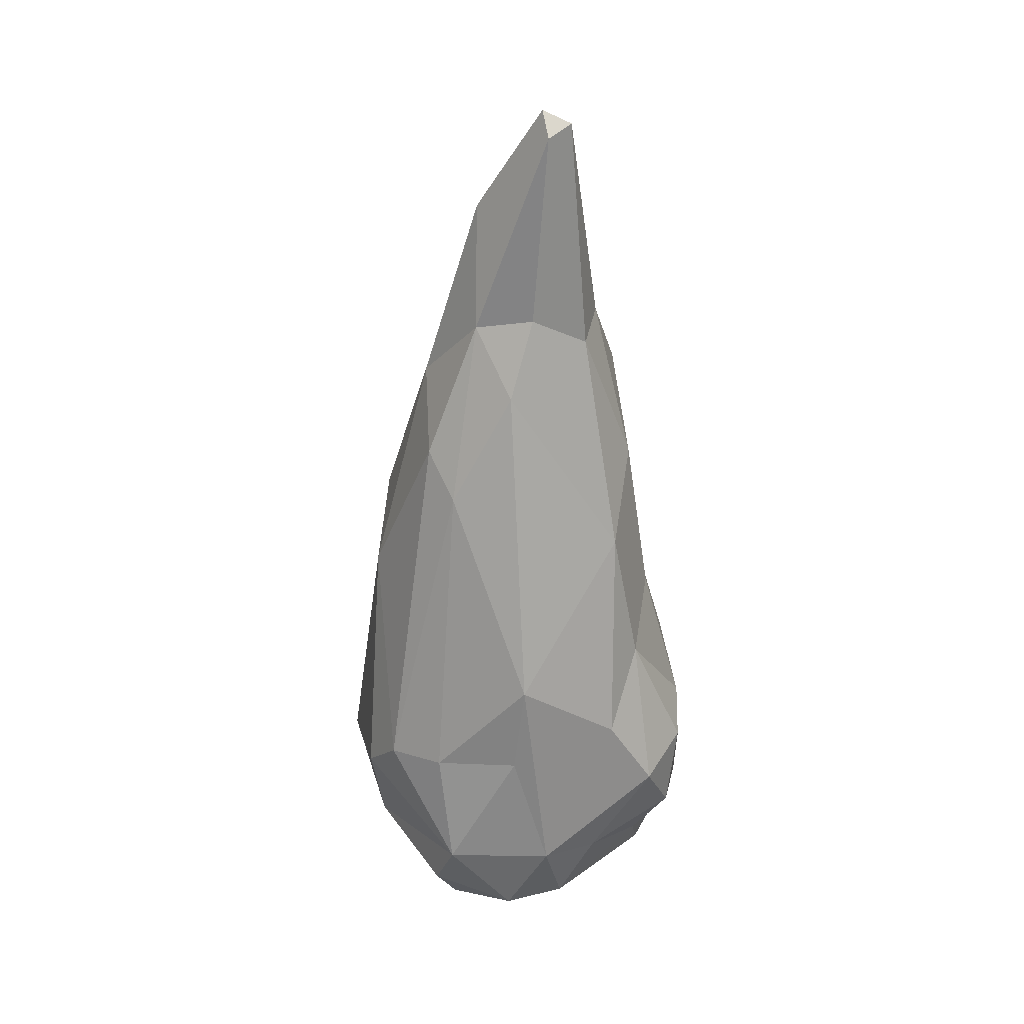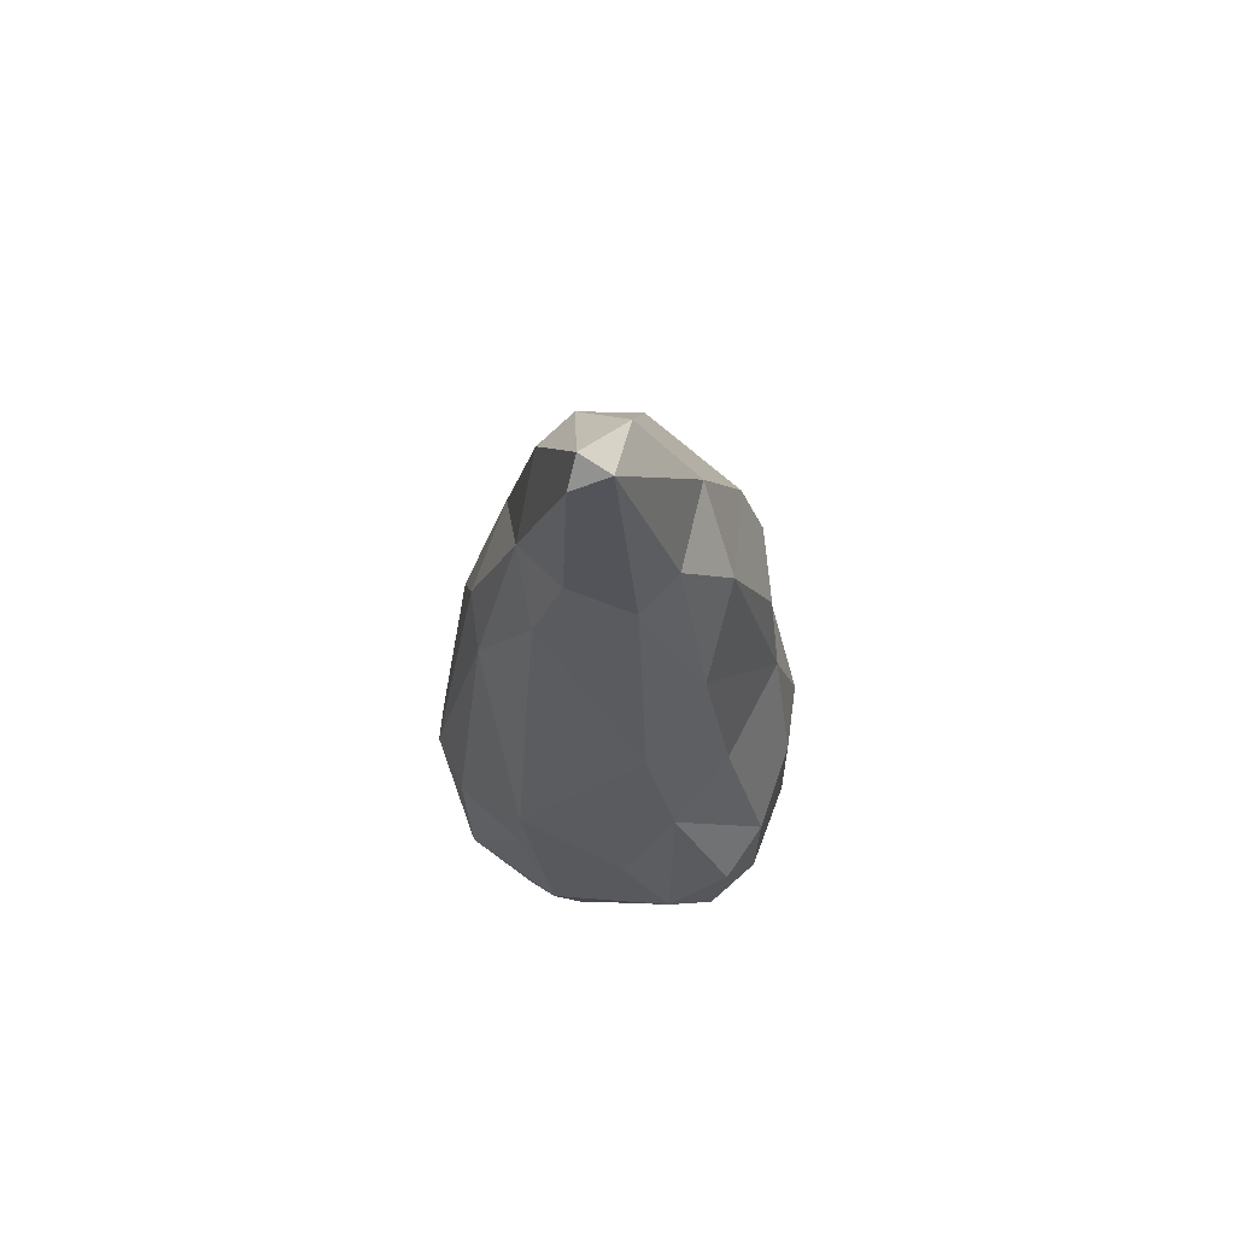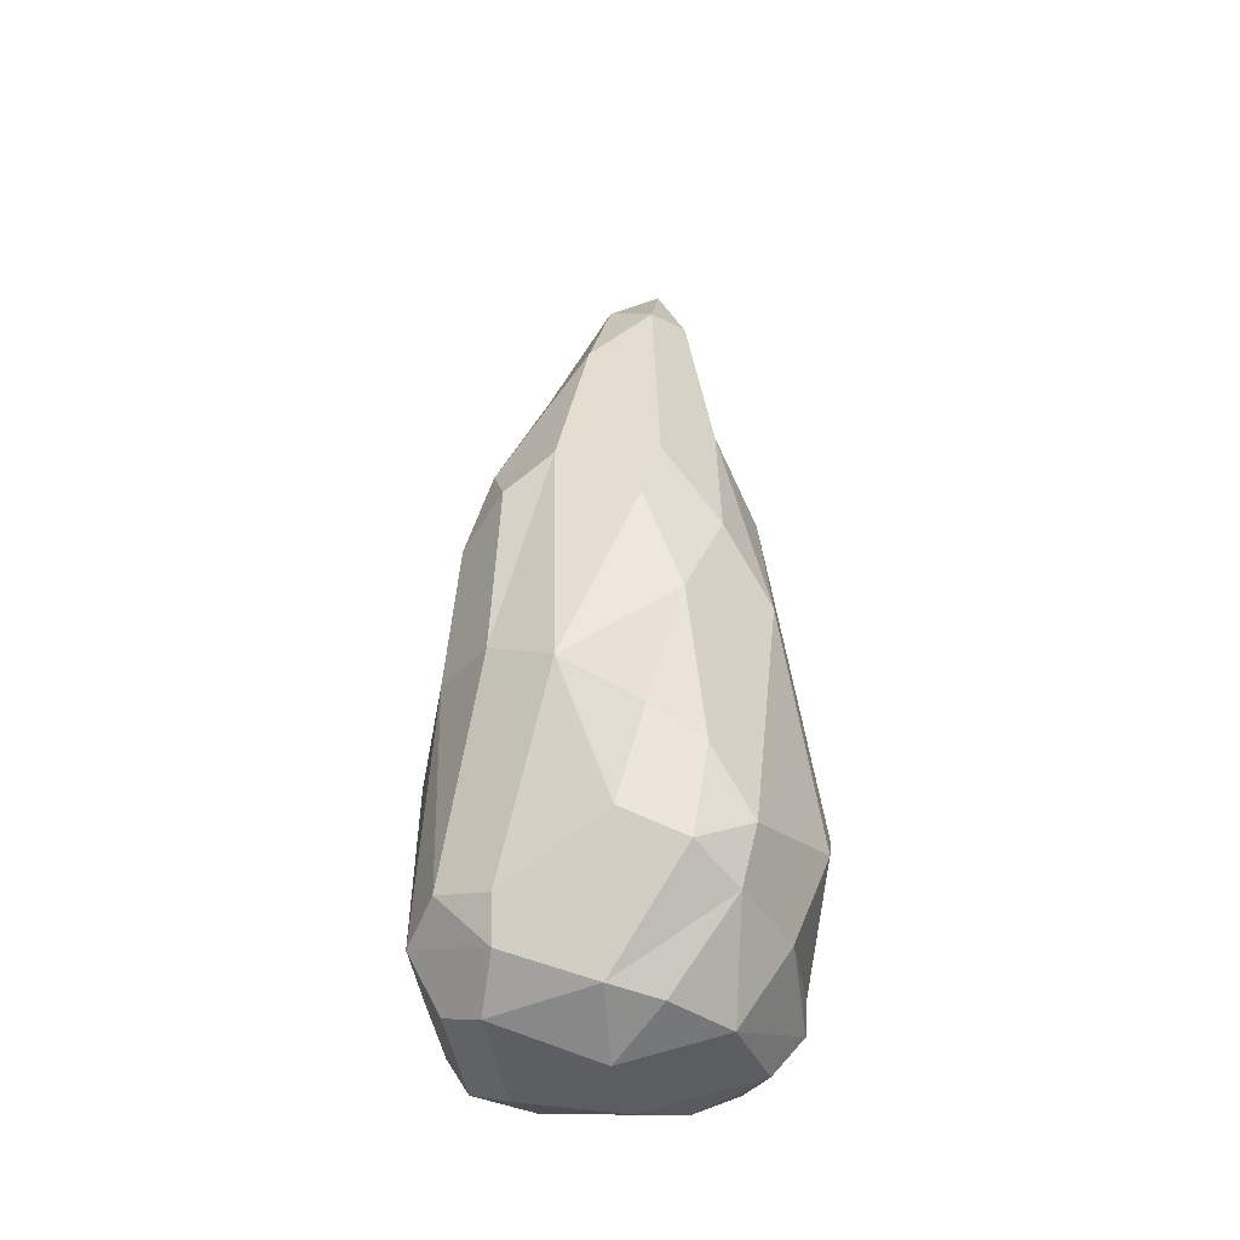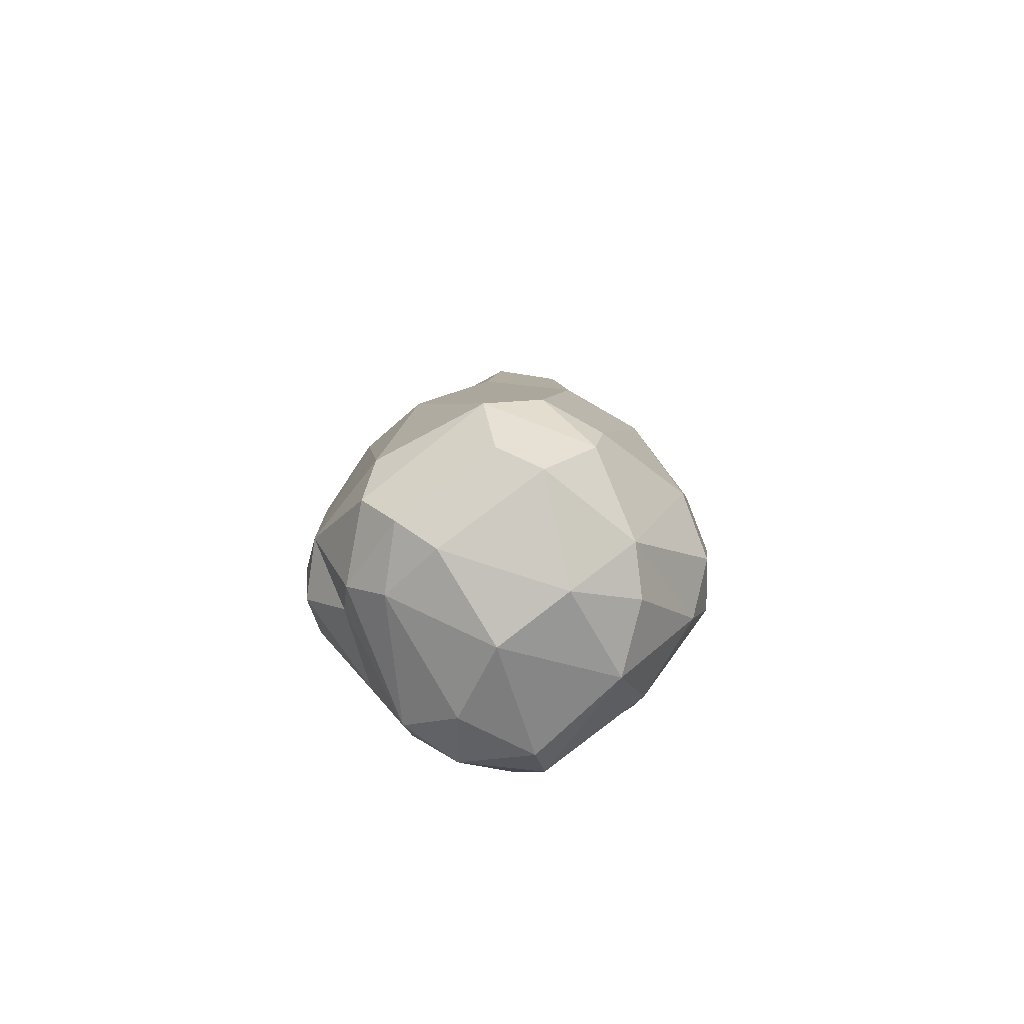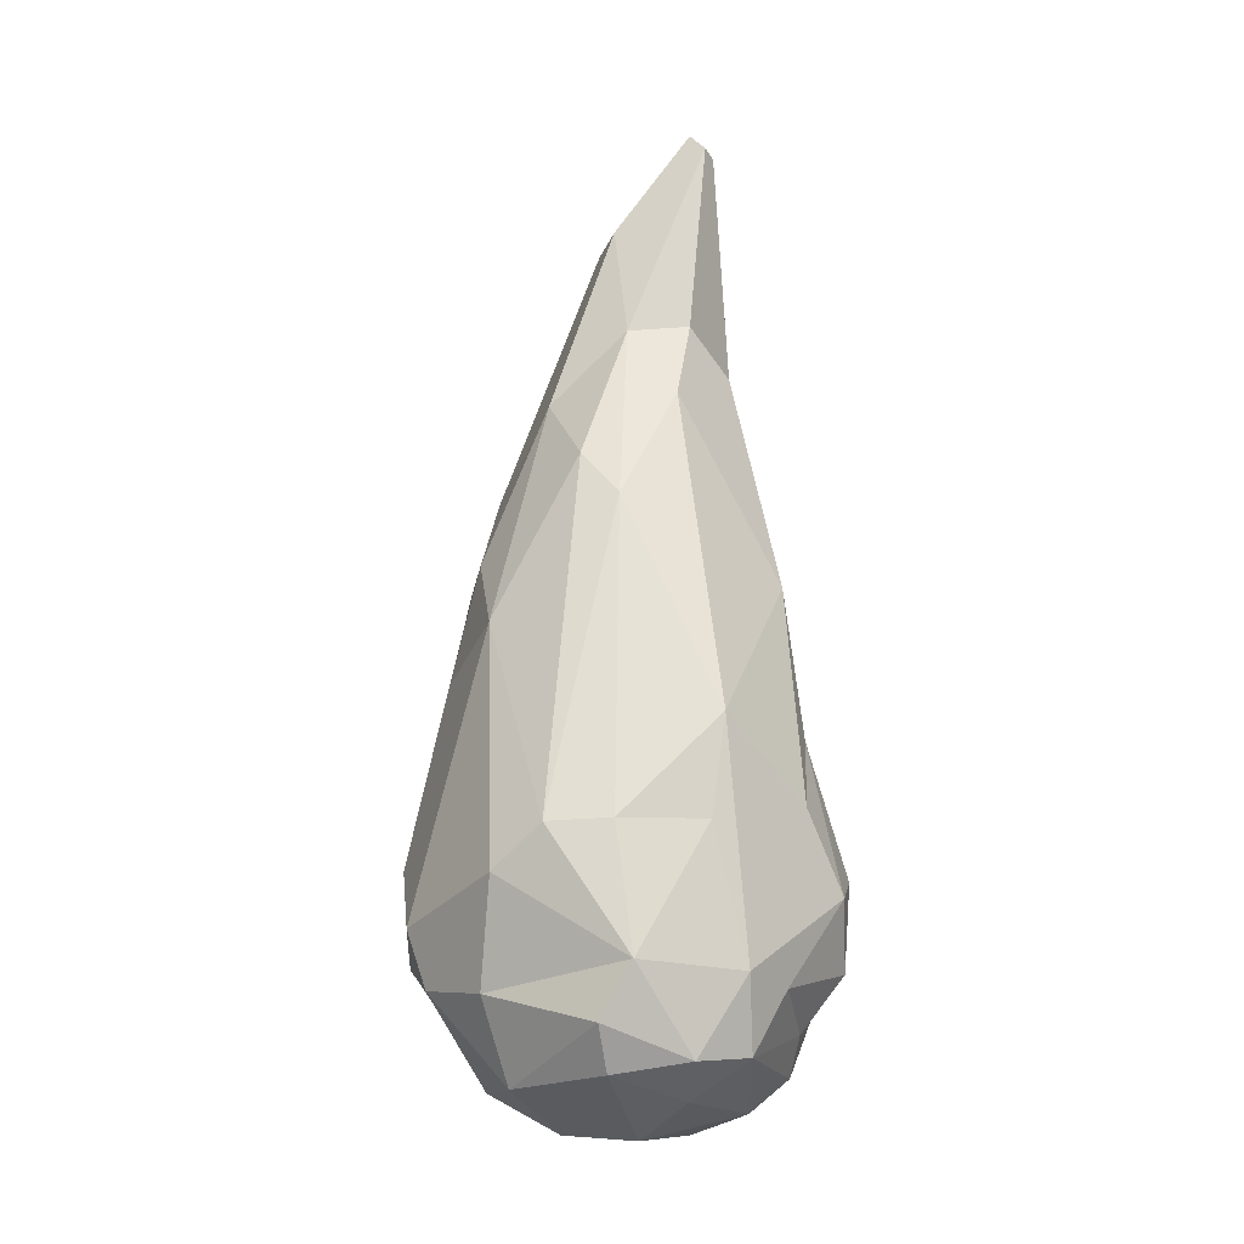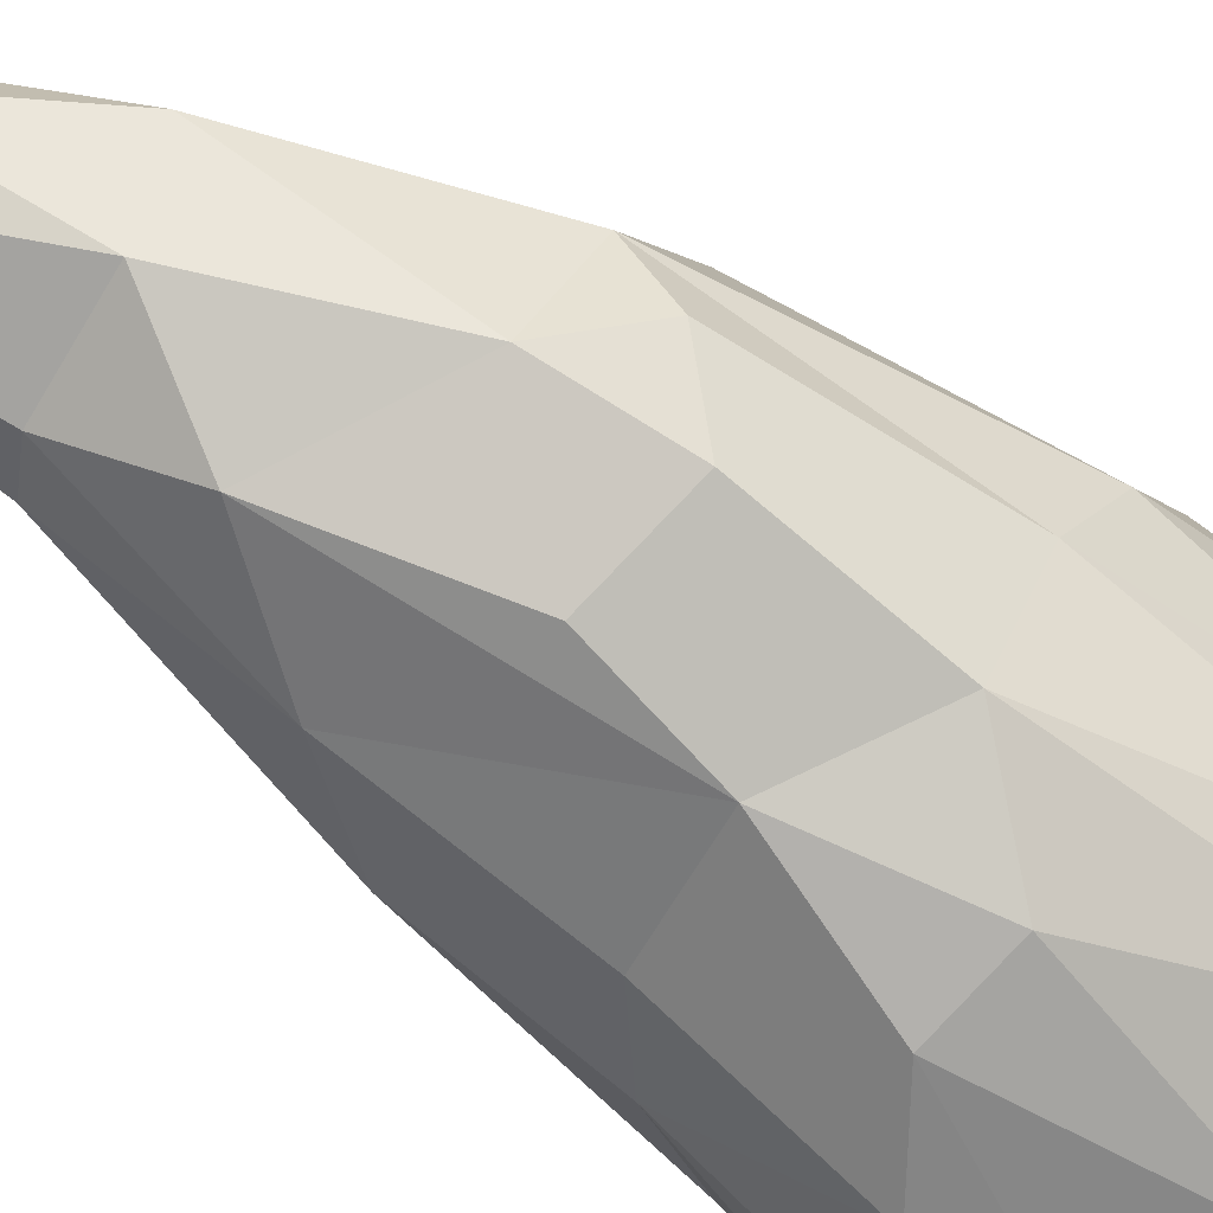
<metadata>
{"format":"obj","ext":"obj","renderer":"f3d","projection":"perspective","resolution":1024,"background":"white","views":[{"elev":24.8,"azim":72.6,"up":"+Y"},{"elev":64.7,"azim":108.5,"up":"+Y"},{"elev":-33.4,"azim":-64.0,"up":"+Y"},{"elev":-77.4,"azim":-128.3,"up":"+Y"},{"elev":-19.3,"azim":47.6,"up":"+Y"},{"elev":-64.1,"azim":-129.1,"up":"+Z"}]}
</metadata>
<code>
g Bush_a_m_03
v -0.5561 0.5117 0.2632
v -0.5208 0.8294 0.3435
v -0.5314 0.3764 -0.2969
v -0.5404 0.1784 -0.103
v -0.5704 0.3259 -0.09184
v -0.4413 1.856 0.003413
v -0.5761 1.02 0.08685
v -0.4018 1.643 0.277
v -0.36 1.296 0.393
v -0.5258 1.142 -0.1615
v -0.4601 1.744 -0.1633
v -0.3744 1.63 -0.3477
v 0.03524 0.9541 -0.5996
v -0.1914 0.9376 -0.558
v -0.4189 0.2909 -0.4422
v -0.0723 1.343 -0.5046
v -0.1149 1.673 -0.4523
v 0.264 0.7755 -0.5881
v 0.4391 0.6854 -0.5265
v 0.0244 0.1569 -0.5608
v -0.06971 0.3121 -0.5912
v -0.3697 1.164 -0.403
v 0.2541 1.272 -0.4467
v 0.2736 0.4152 -0.5848
v 0.5776 0.3287 0.04915
v 0.5633 0.5947 -0.3638
v 0.5906 1.057 0.1421
v 0.558 0.7427 0.1699
v 0.5003 0.1077 -0.03327
v 0.5295 0.3101 -0.1518
v 0.4465 0.4011 -0.4849
v 0.3489 0.2247 -0.3884
v 0.573 0.837 -0.2027
v 0.4647 1.553 -0.2389
v 0.4507 1.09 -0.3363
v 0.4725 0.3354 0.3879
v 0.1266 0.597 0.612
v 0.2881 0.7197 0.559
v -0.3043 0.5075 0.5691
v -0.4353 0.7104 0.4883
v 0.00376 0.2826 0.5375
v 0.2389 1.893 0.3855
v -0.004115 1.386 0.5267
v -0.1647 1.628 0.4362
v -0.2831 0.3299 0.5086
v 0.07719 -0.08637 0.004524
v -0.03855 -0.03632 -0.3117
v 0.344 -0.008235 0.06306
v -0.0523 0.03776 0.382
v -0.1847 -0.05356 0.07338
v -0.3995 0.08479 0.1578
v -0.3649 0.09273 -0.3515
v 0.1798 0.009356 -0.3415
v 0.257 0.1118 -0.4376
v 0.3055 0.04601 0.3327
v -0.277 0.05807 0.2809
v 0.3302 3.094 0.002847
v 0.3369 3.044 -0.09634
v 0.2022 2.347 -0.2427
v 0.04213 2.811 -0.04645
v -0.2045 2.427 -0.00336
v 0.1618 2.743 0.1801
v 0.03232 2.127 0.336
v 0.4038 3.015 0.005571
v 0.3628 2.38 0.04326
v 0.3275 2.275 -0.1621
v -0.07465 2.387 -0.2188
v -0.3198 1.931 -0.2771
v 0.02265 2.731 0.1196
v -0.2691 1.902 0.2807
v 0.3956 2.116 0.1318
v 0.2629 2.345 0.2166
v 0.3526 1.744 0.3312
v -0.4097 0.04428 -0.2012
v -0.4484 0.4223 0.442
v -0.0184 0.01378 -0.4557
v 0.05767 2.115 -0.3633
v 0.2698 1.818 -0.3566
v 0.482 0.08097 0.1685
v 0.434 0.7274 0.4223
v 0.3654 0.1727 0.4205
f 5 1 7
f 1 51 75
f 1 2 7
f 7 8 6
f 2 9 7
f 5 10 3
f 3 10 22
f 6 11 10
f 11 68 12
f 3 15 4
f 15 3 22
f 13 21 14
f 40 2 1 75
f 14 22 16
f 16 78 23
f 17 77 16
f 18 24 13
f 20 54 76
f 24 32 54
f 25 26 33
f 30 26 25
f 25 29 30
f 30 32 31
f 29 32 30
f 25 33 27
f 27 34 71
f 26 35 33
f 34 78 66
f 25 27 28
f 28 27 80
f 27 73 80
f 36 81 79
f 81 36 41
f 41 49 81
f 37 38 43
f 38 73 42
f 43 39 37
f 44 70 8
f 41 45 49
f 40 75 39
f 39 75 45
f 50 74 47
f 46 53 48
f 47 53 46
f 53 54 29
f 54 32 29
f 47 76 53
f 46 55 49
f 48 79 55
f 46 49 50
f 50 56 51
f 45 51 56
f 64 58 57
f 66 59 58
f 66 78 59
f 58 60 57
f 67 60 58
f 68 6 61
f 59 67 58
f 77 67 59
f 77 68 67
f 69 62 57
f 61 69 60
f 72 65 64
f 72 71 65
f 63 72 62
f 42 73 72
f 51 1 5 4
f 70 61 6 8
f 12 22 10 11
f 7 9 8
f 2 40 9
f 7 10 5
f 7 6 10
f 52 74 4 15
f 11 6 68
f 4 74 51
f 5 3 4
f 52 15 20 76
f 14 21 15
f 21 20 15
f 12 17 16 22
f 13 14 16
f 14 15 22
f 68 77 17 12
f 23 18 13 16
f 19 18 35
f 34 35 23 78
f 18 23 35
f 24 18 19 31
f 16 77 78
f 13 24 21
f 24 20 21
f 20 24 54
f 66 65 71 34
f 24 31 32
f 26 31 19
f 30 31 26
f 27 33 34
f 9 40 39 43
f 33 35 34
f 26 19 35
f 27 71 73
f 25 79 29
f 25 28 36
f 25 36 79
f 28 80 36
f 38 37 36
f 38 36 80
f 37 41 36
f 49 55 81
f 63 43 42
f 43 38 42
f 38 80 73
f 41 37 39 45
f 43 44 9
f 43 63 44
f 9 44 8
f 44 63 70
f 52 76 47 74
f 45 75 51
f 46 50 47
f 58 64 65 66
f 50 51 74
f 48 53 29
f 53 76 54
f 46 48 55
f 48 29 79
f 55 79 81
f 50 49 56
f 49 45 56
f 61 60 67 68
f 59 78 77
f 63 62 69 70
f 60 69 57
f 64 57 62 72
f 61 70 69
f 72 73 71
f 63 42 72

</code>
